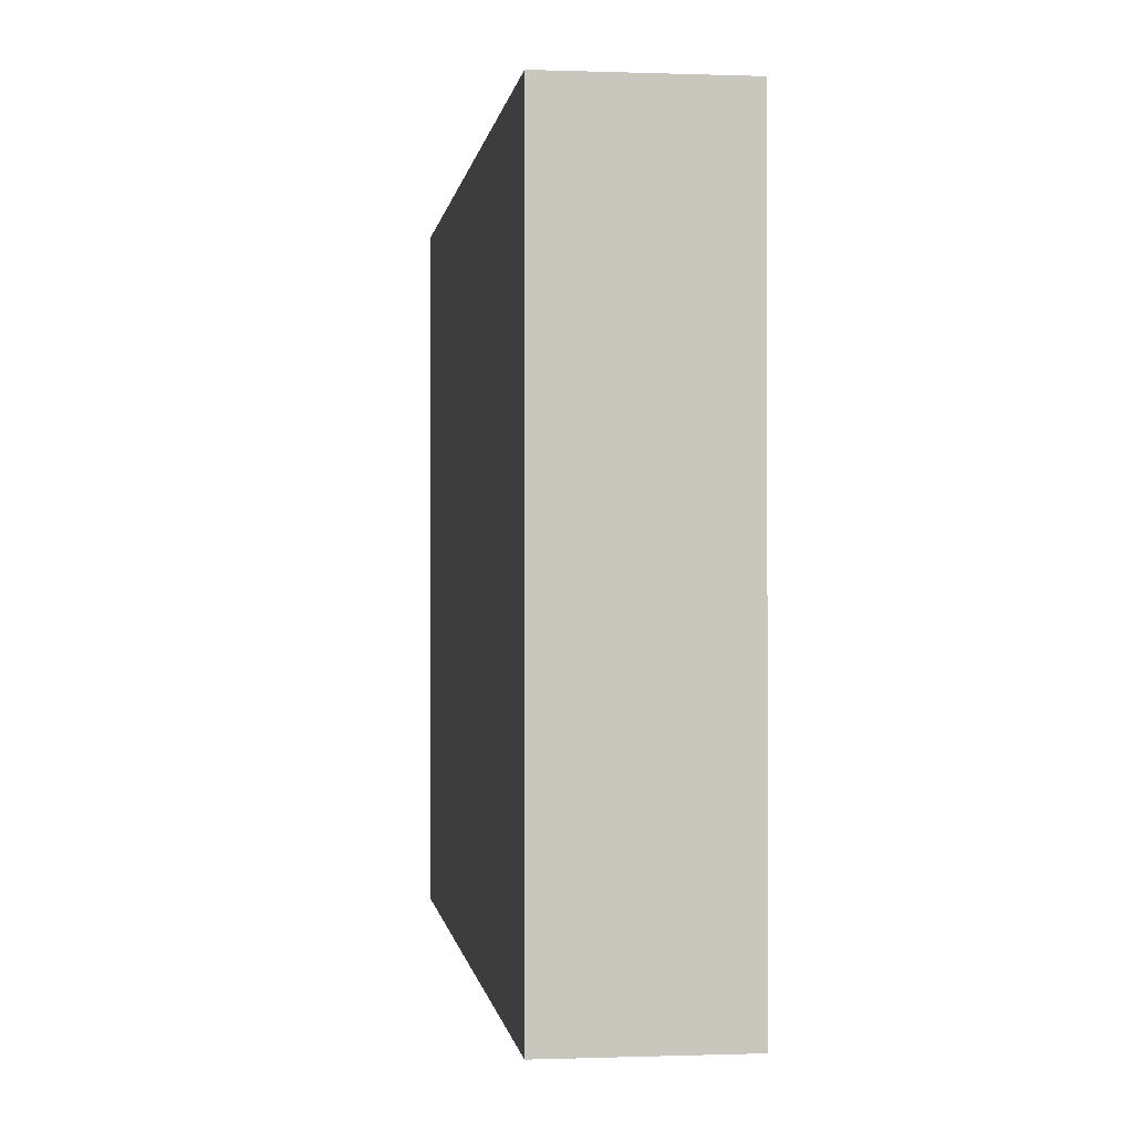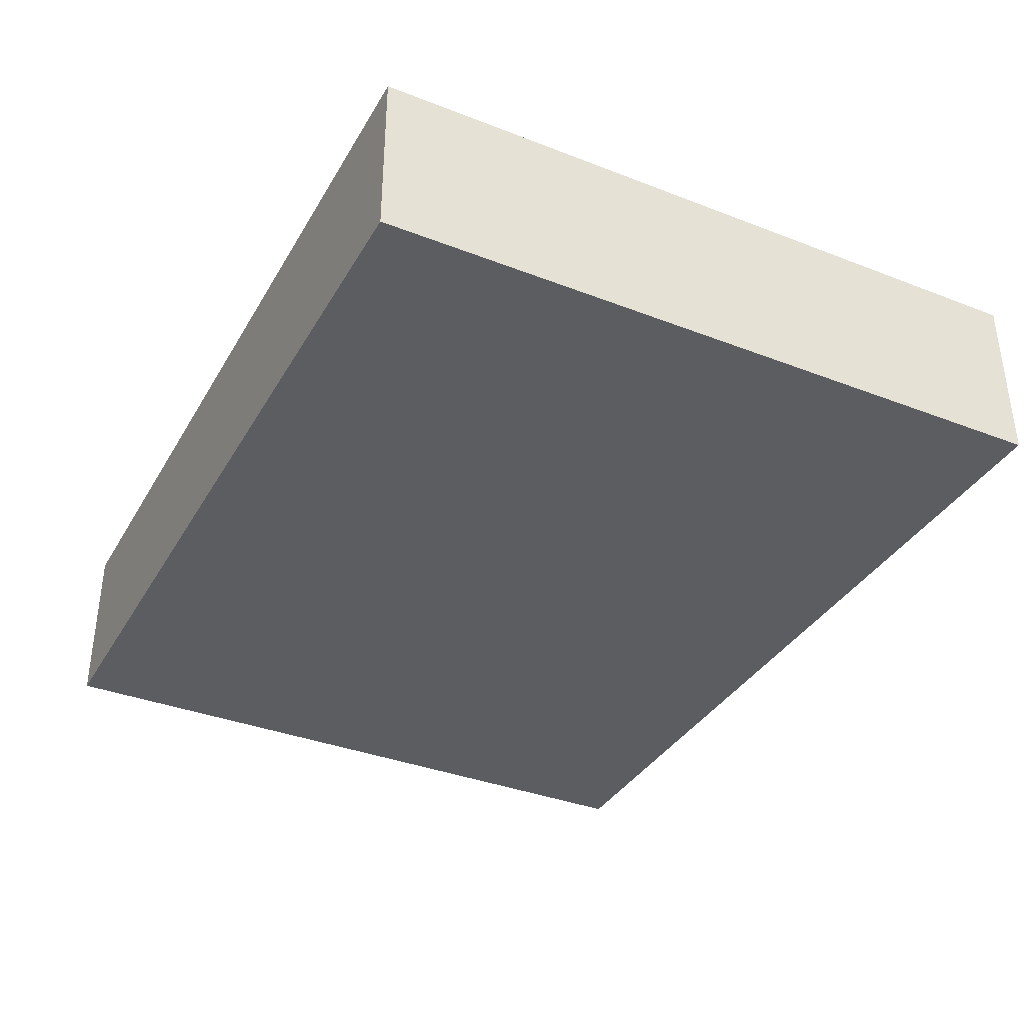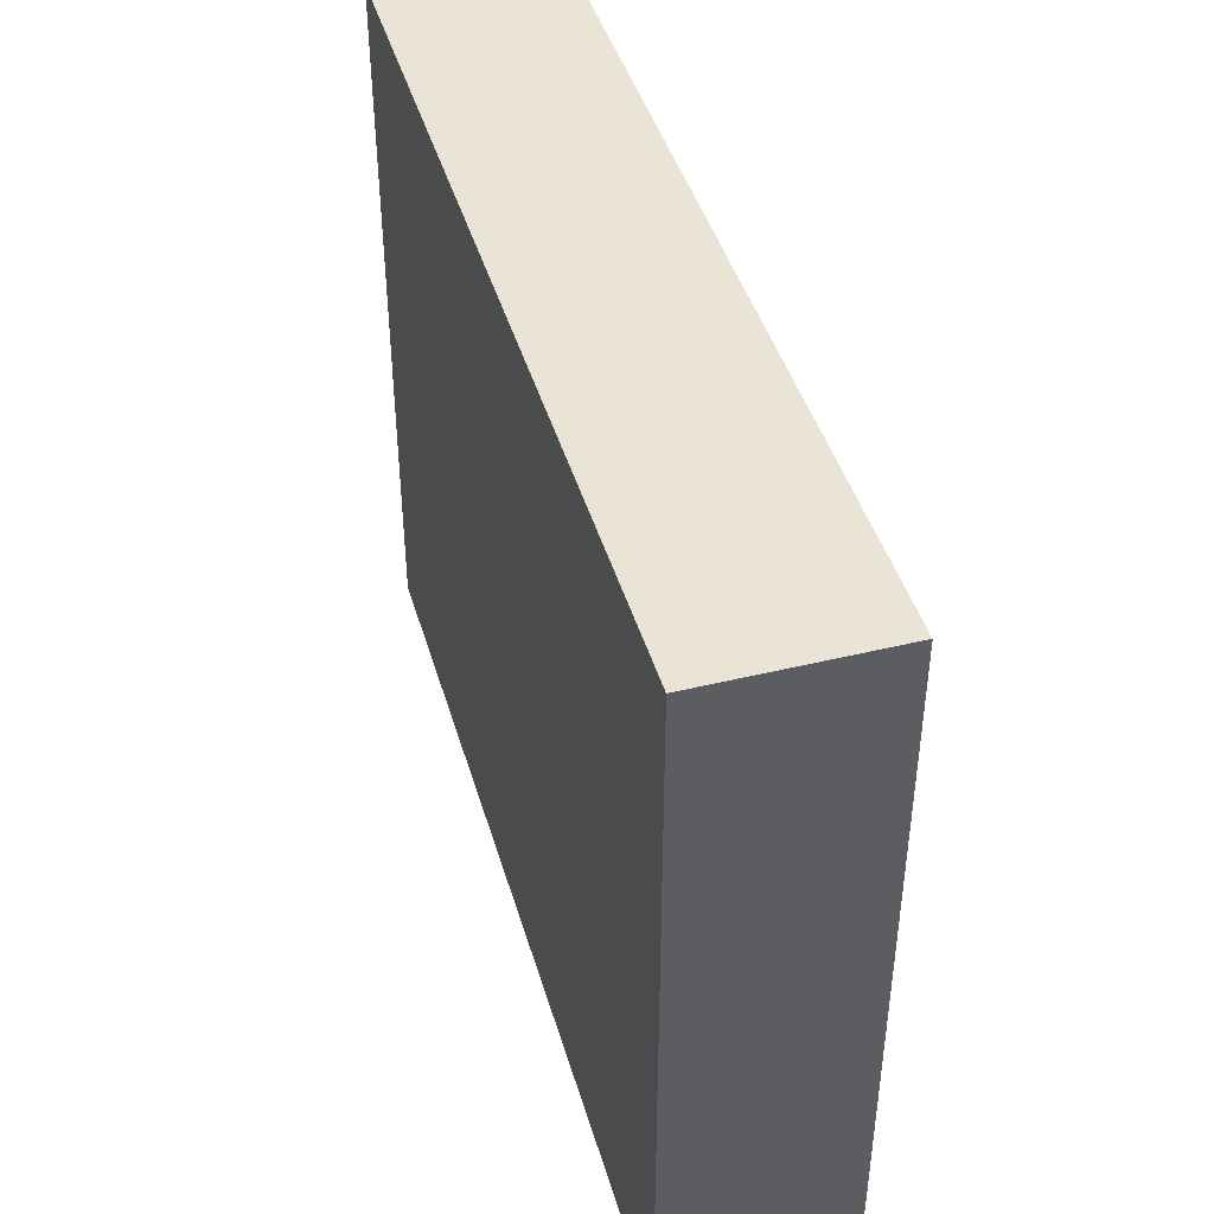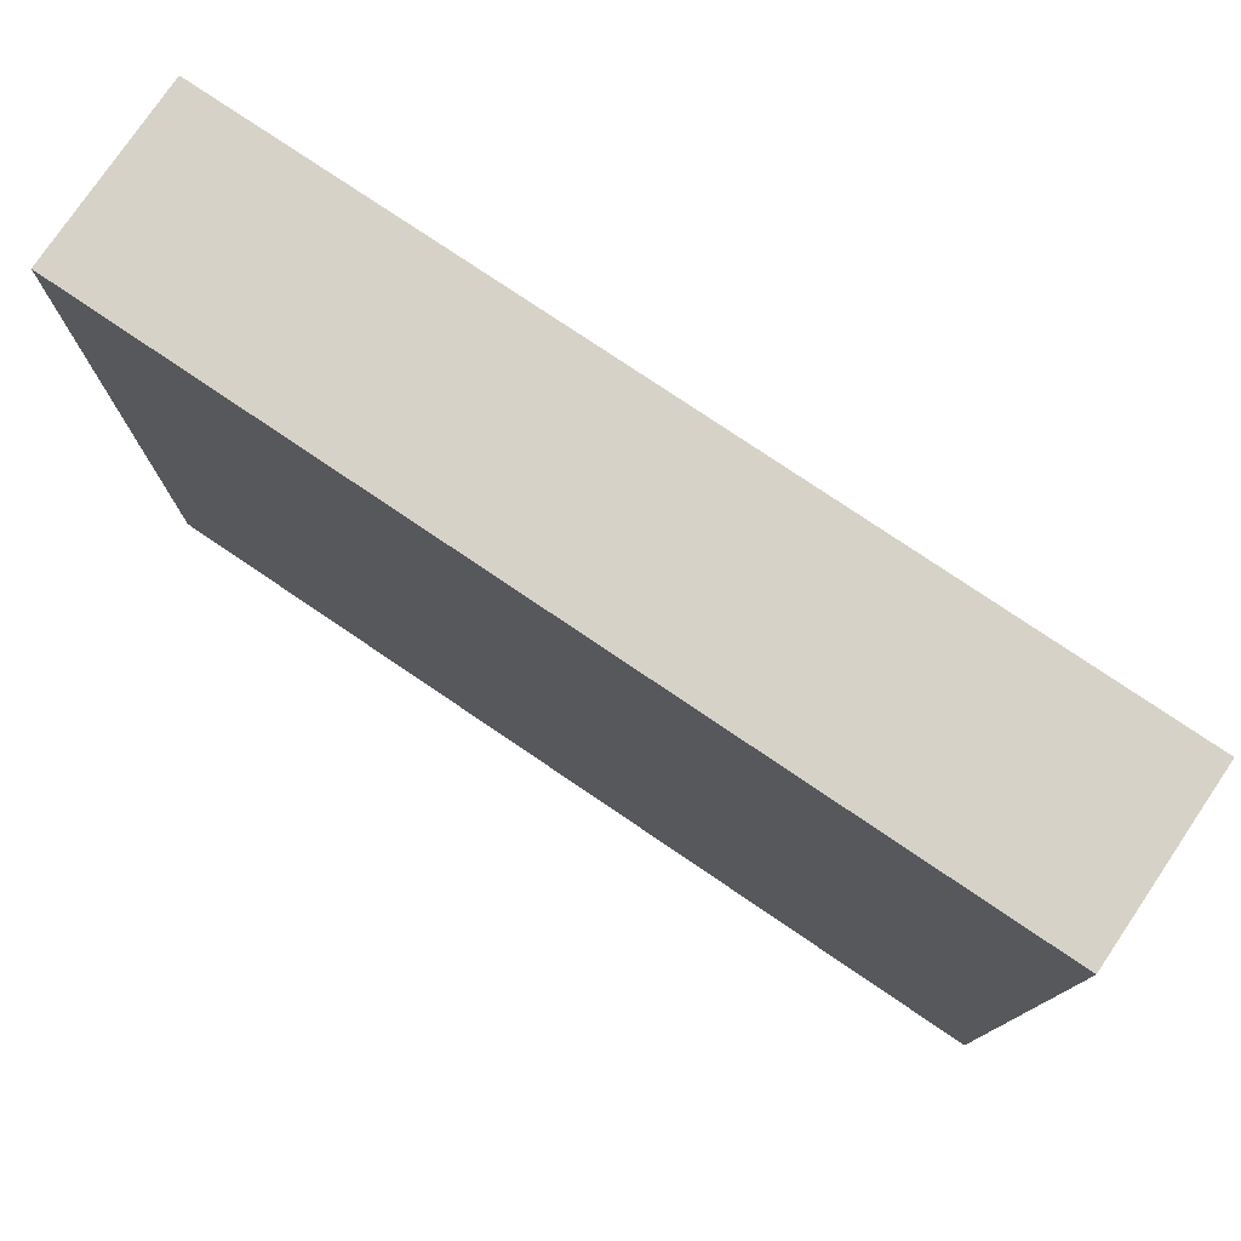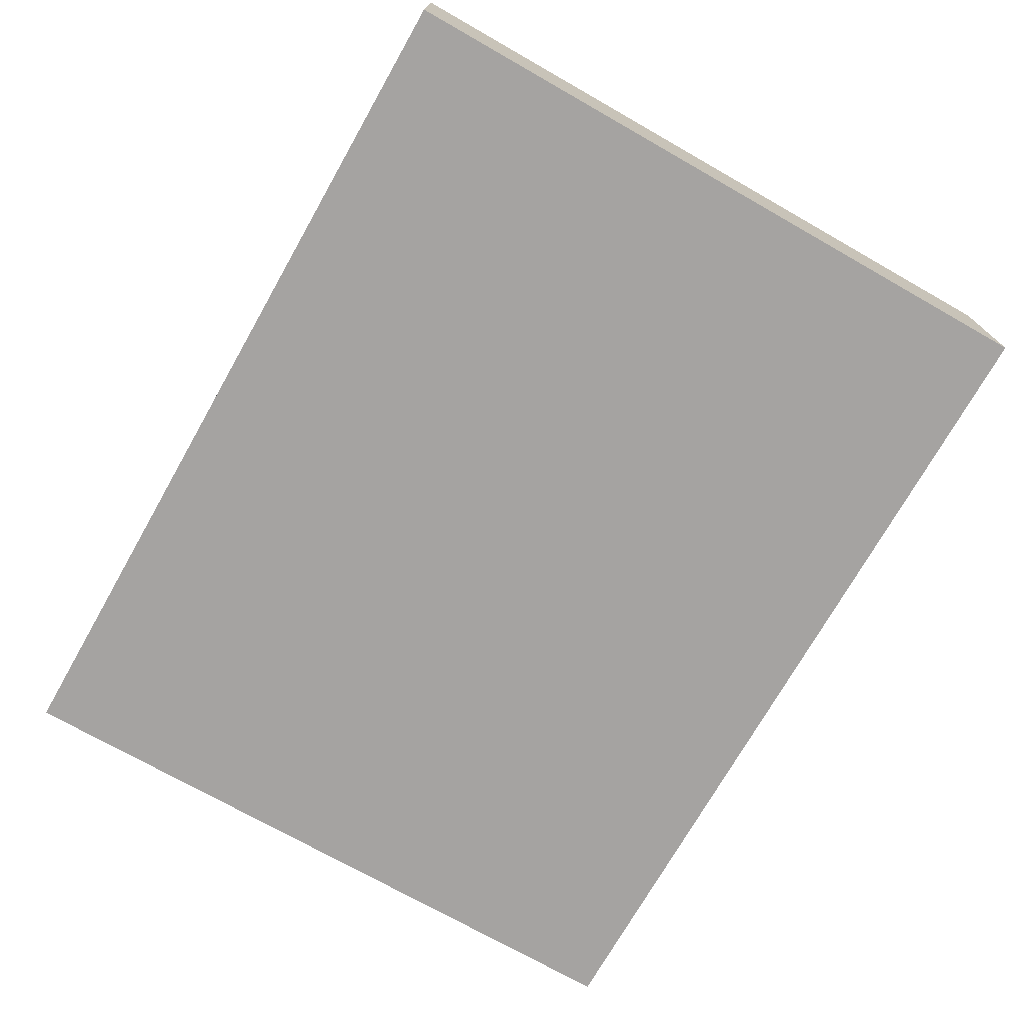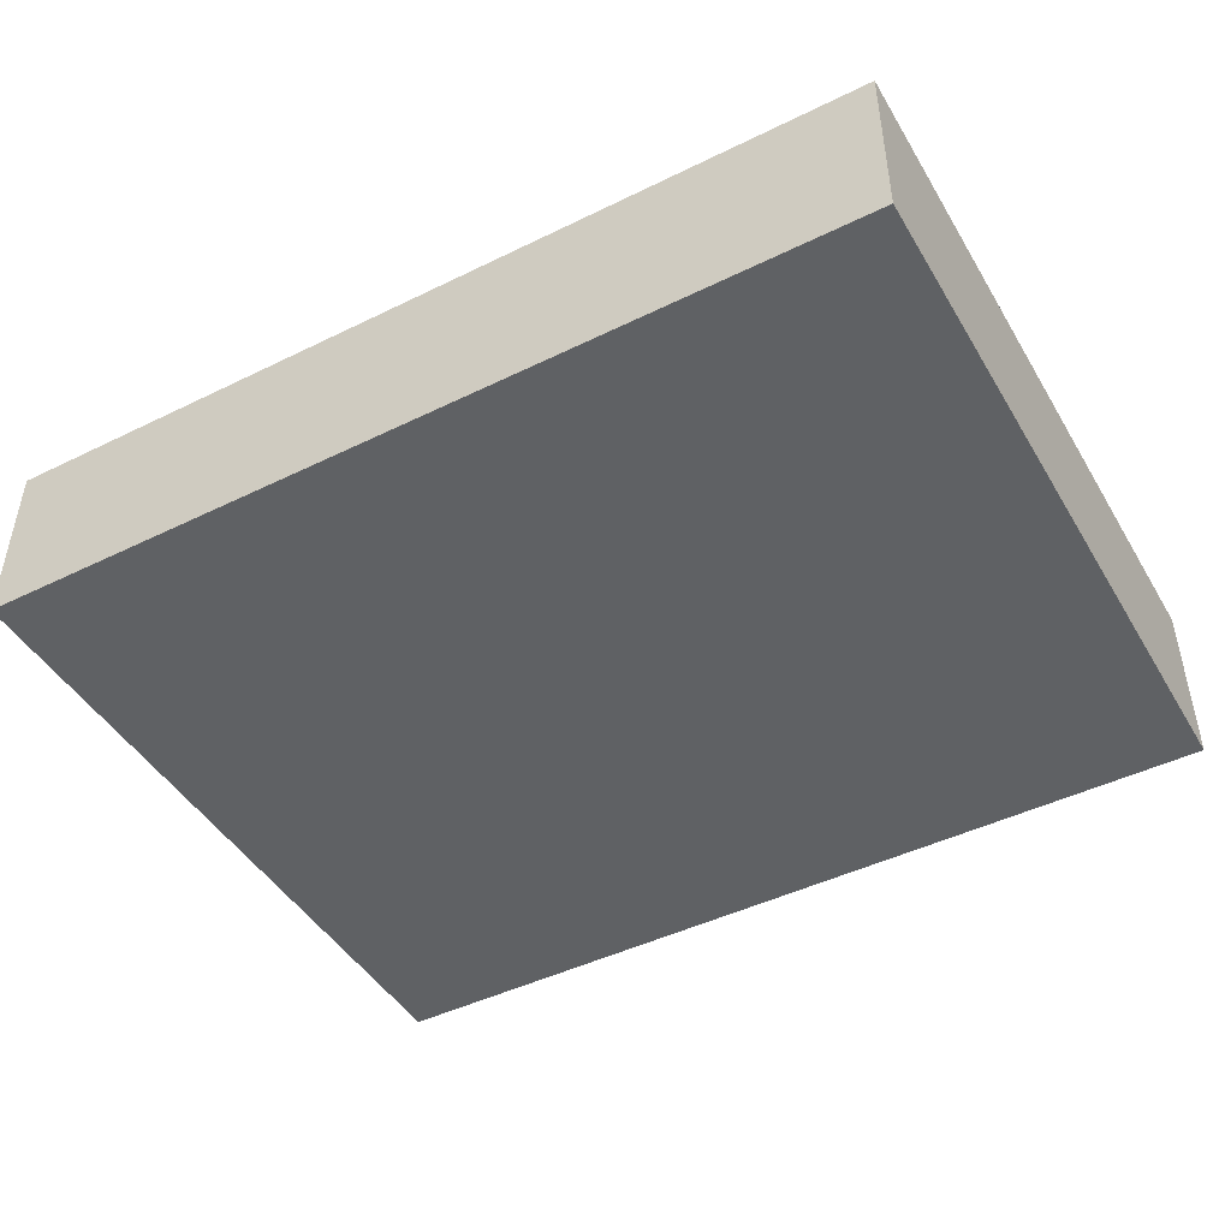
<metadata>
{"format":"obj","ext":"obj","renderer":"f3d","projection":"perspective","resolution":1024,"background":"white","views":[{"elev":-0.2,"azim":82.5,"up":"+Z"},{"elev":-36.3,"azim":63.2,"up":"+Y"},{"elev":43.6,"azim":-106.0,"up":"+Z"},{"elev":77.3,"azim":34.1,"up":"+Z"},{"elev":-73.1,"azim":60.4,"up":"+Y"},{"elev":-45.9,"azim":-150.7,"up":"+Y"}]}
</metadata>
<code>
o
v -0.5 2.8 0
v -0.5 2.8 -0.4
v -0.5 2.9 0
v -0.5 2.9 -0.4
v 0 2.8 0
v 0 2.8 -0.4
v 0 2.9 0
v 0 2.9 -0.4
v -0.5 2.8 0
v -0.5 2.9 0
v 0 2.8 0
v 0 2.9 0
v -0.5 2.8 -0.4
v -0.5 2.9 -0.4
v 0 2.8 -0.4
v 0 2.9 -0.4
v -0.5 2.8 0
v 0 2.8 0
v -0.4 2.8 -0.1
v -0.3 2.8 -0.1
v -0.2 2.8 -0.1
v -0.1 2.8 -0.1
v -0.4 2.8 -0.2
v -0.3 2.8 -0.2
v -0.2 2.8 -0.2
v -0.1 2.8 -0.2
v -0.4 2.8 -0.3
v -0.3 2.8 -0.3
v -0.2 2.8 -0.3
v -0.1 2.8 -0.3
v -0.5 2.8 -0.4
v 0 2.8 -0.4
v -0.5 2.9 0
v 0 2.9 0
v -0.4 2.9 -0.1
v -0.3 2.9 -0.1
v -0.2 2.9 -0.1
v -0.1 2.9 -0.1
v -0.4 2.9 -0.2
v -0.3 2.9 -0.2
v -0.2 2.9 -0.2
v -0.1 2.9 -0.2
v -0.4 2.9 -0.3
v -0.3 2.9 -0.3
v -0.2 2.9 -0.3
v -0.1 2.9 -0.3
v -0.5 2.9 -0.4
v 0 2.9 -0.4
f 3 2 1
f 4 2 3
f 5 6 7
f 7 6 8
f 11 10 9
f 12 10 11
f 13 14 15
f 15 14 16
f 19 18 17
f 20 18 19
f 21 18 20
f 22 18 21
f 23 19 17
f 23 20 19
f 24 21 20
f 24 20 23
f 25 22 21
f 25 21 24
f 26 18 22
f 26 22 25
f 27 24 23
f 27 23 17
f 28 25 24
f 28 24 27
f 29 26 25
f 29 25 28
f 30 18 26
f 30 26 29
f 31 27 17
f 31 29 28
f 31 30 29
f 31 28 27
f 32 18 30
f 32 30 31
f 33 34 35
f 35 34 36
f 36 34 37
f 37 34 38
f 33 35 39
f 35 36 39
f 36 37 40
f 39 36 40
f 37 38 41
f 40 37 41
f 38 34 42
f 41 38 42
f 39 40 43
f 33 39 43
f 40 41 44
f 43 40 44
f 41 42 45
f 44 41 45
f 42 34 46
f 45 42 46
f 33 43 47
f 44 45 47
f 45 46 47
f 43 44 47
f 46 34 48
f 47 46 48

</code>
